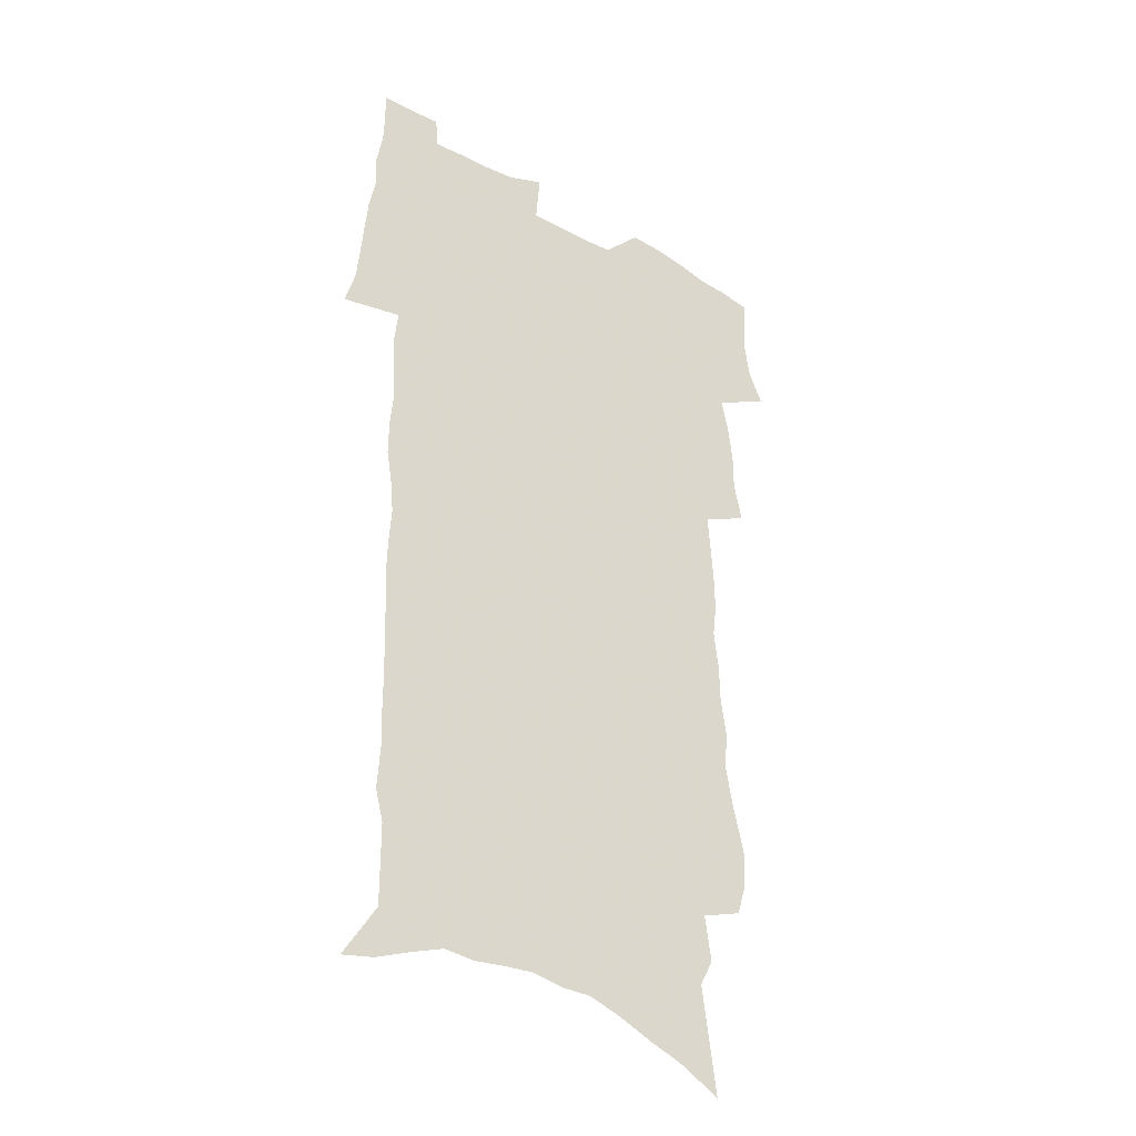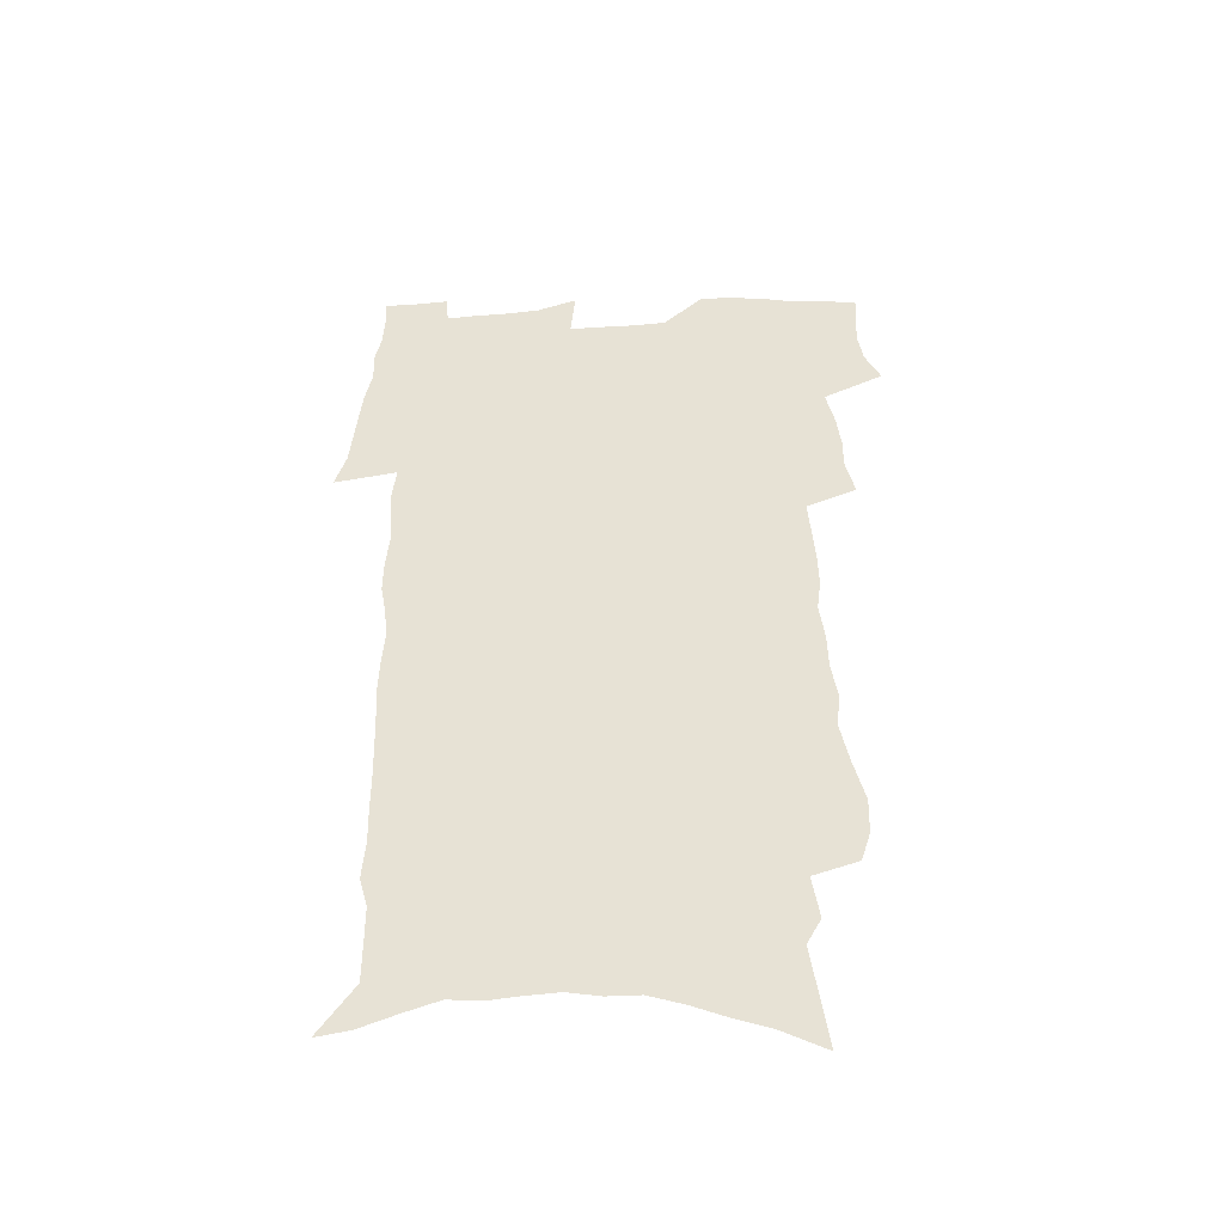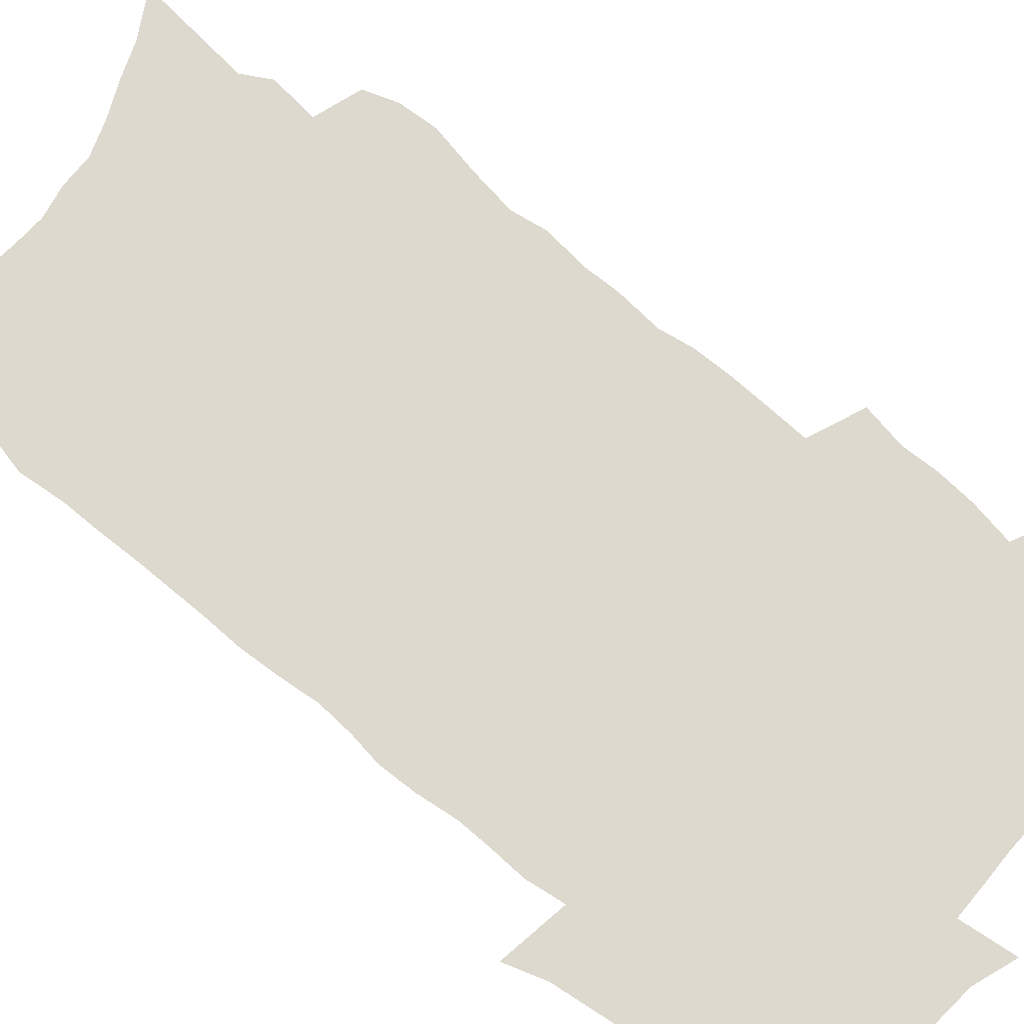
<metadata>
{"format":"obj","ext":"obj","renderer":"f3d","projection":"perspective","resolution":1024,"background":"white","views":[{"elev":-34.2,"azim":142.8,"up":"+Y"},{"elev":-47.8,"azim":-177.0,"up":"+Y"},{"elev":71.6,"azim":128.3,"up":"+Z"}]}
</metadata>
<code>
v 475.3 519.5 0
v 481.9 534.1 0
v 484 548.3 0
v 483.6 562.4 0
v 482.8 576.6 0
v 492.4 440.4 0
v 496.2 457.9 0
v 496.1 472.8 0
v 497.9 488.7 0
v 501.5 505.8 0
v 501.9 519.8 0
v 500.1 534.1 0
v 500.2 548.2 0
v 500.7 561.8 0
v 496.7 579 0
v 506 231.3 0
v 501.9 244.8 0
v 501.4 261.1 0
v 506.3 281.6 0
v 509.9 301 0
v 508.1 315.6 0
v 510.8 333.8 0
v 511.1 349.8 0
v 513.2 367.6 0
v 511.4 382 0
v 511.7 397.9 0
v 512.8 414.3 0
v 514.1 430.9 0
v 512.8 445.5 0
v 514.5 461.4 0
v 512.6 475.3 0
v 515.1 491.3 0
v 516.3 506.2 0
v 516.6 520.3 0
v 514.2 534.8 0
v 516.6 548.8 0
v 514.4 563.6 0
v 511.4 579.8 0
v 521.8 146.8 0
v 524.7 168.7 0
v 528.1 193.4 0
v 522 205 0
v 525 224.7 0
v 526.6 243.4 0
v 529.7 263 0
v 530.3 279.5 0
v 529.9 295 0
v 530.8 311.5 0
v 530 326.6 0
v 530.5 342.7 0
v 530.5 358.1 0
v 531.3 374.2 0
v 531.1 389.4 0
v 530.5 404.1 0
v 530.2 419 0
v 531.6 435.1 0
v 530.7 449.3 0
v 531.6 464.4 0
v 530.5 478.4 0
v 532.5 493.6 0
v 531.3 507.4 0
v 531.1 521.4 0
v 531.5 535.5 0
v 530.7 549.6 0
v 528.5 565.3 0
v 525.2 583 0
v 540.6 156.9 0
v 537.9 169.9 0
v 544 201.3 0
v 542.9 217.1 0
v 543.1 234.2 0
v 545.9 253.8 0
v 546.6 270.4 0
v 546.9 286.4 0
v 547.6 302.8 0
v 546.8 317.3 0
v 546.3 332.3 0
v 549 350.7 0
v 547.7 364 0
v 547.6 379.1 0
v 547.6 394 0
v 546.8 408.2 0
v 546.6 422.9 0
v 545.9 436.9 0
v 546.5 451.9 0
v 546.9 466.5 0
v 547 480.7 0
v 547 494.6 0
v 546.8 508.3 0
v 547.3 522 0
v 546.6 535.5 0
v 546.2 549 0
v 542.7 566.7 0
v 539.3 584.9 0
v 554.8 162 0
v 557 184.8 0
v 559.2 207.4 0
v 560.4 226.3 0
v 561.9 244.7 0
v 562.2 260.6 0
v 561.7 275.6 0
v 562.1 291.5 0
v 561.8 306.4 0
v 561.5 321.4 0
v 561.6 336.9 0
v 561.6 351.3 0
v 562.3 367.5 0
v 562.3 382.3 0
v 561.7 396.4 0
v 562.6 412.1 0
v 561.9 425.7 0
v 561.7 439.9 0
v 561.5 454 0
v 561.9 468.3 0
v 562 482.2 0
v 561.7 495.6 0
v 561.6 509.1 0
v 561.3 522.5 0
v 561 535.9 0
v 559.9 549.8 0
v 557.4 566.4 0
v 553.9 585.4 0
v 570.2 168.5 0
v 572 189.9 0
v 574.7 214.6 0
v 575.2 231.7 0
v 575.4 247.7 0
v 575.8 263.6 0
v 576 279.6 0
v 575.6 294 0
v 575.4 308.9 0
v 575.7 324.8 0
v 576 340.1 0
v 576.3 355 0
v 577 371.2 0
v 576.4 384.9 0
v 575.4 398.2 0
v 575.9 413.2 0
v 575.4 426.6 0
v 576.2 442.2 0
v 575.8 455.6 0
v 575.6 469.2 0
v 575.6 482.8 0
v 575.3 496.2 0
v 575.4 509.6 0
v 575.4 522.9 0
v 575.1 536.1 0
v 573.7 550.7 0
v 571.5 567.3 0
v 585 173.4 0
v 585.1 187.9 0
v 587.5 214.9 0
v 588.6 234.7 0
v 589 251 0
v 588.7 264.5 0
v 589.1 281.5 0
v 588.8 295.9 0
v 588.9 311.2 0
v 589.4 327.5 0
v 589.3 341.6 0
v 589.1 354.4 0
v 589.9 372.6 0
v 590.2 387.3 0
v 589.5 400.4 0
v 589.3 414.2 0
v 588.4 427 0
v 589.3 442.7 0
v 589.4 456.5 0
v 589.2 469.9 0
v 589.3 483.4 0
v 589.3 496.9 0
v 589.4 510.2 0
v 588.9 523.4 0
v 588.6 536.5 0
v 587.8 550.7 0
v 586.5 566.2 0
v 598.6 173.3 0
v 599.7 194.5 0
v 600.7 216.1 0
v 601.4 235.9 0
v 601.6 251.7 0
v 601.4 265.1 0
v 602 282.6 0
v 602 297.1 0
v 602.1 313 0
v 602.2 327.2 0
v 602.3 341.7 0
v 602.7 357.1 0
v 602.7 371.7 0
v 602.8 388.1 0
v 602.8 401.4 0
v 602.6 415.3 0
v 602.4 428.9 0
v 602.6 442.8 0
v 602.8 457.3 0
v 602.9 470.8 0
v 602.7 483.9 0
v 602.8 497.4 0
v 602.8 510.6 0
v 602.5 523.7 0
v 602 537.3 0
v 601.7 551 0
v 600.8 566 0
v 612.6 175.8 0
v 613.4 197.8 0
v 613.7 215.4 0
v 614.1 235.2 0
v 614.3 252.3 0
v 614.5 267.1 0
v 615 281.7 0
v 615 298.3 0
v 615 313.1 0
v 615 328.5 0
v 615.2 340.7 0
v 615.8 358.9 0
v 615.7 373 0
v 615.9 386.8 0
v 615.8 401.7 0
v 615.7 415.2 0
v 615.8 429.7 0
v 615.8 443 0
v 615.8 457.7 0
v 615.9 470.8 0
v 615.9 484 0
v 616 497.4 0
v 615.9 510.7 0
v 615.9 523.8 0
v 615.9 536.9 0
v 615.5 551.1 0
v 615.1 565.7 0
v 613.1 588.4 0
v 626.3 174.8 0
v 626.6 197.7 0
v 626.8 217.2 0
v 627 234 0
v 627.3 250.1 0
v 627.4 265.5 0
v 628.4 279.6 0
v 627.8 298.6 0
v 627.9 313.3 0
v 628.2 327.5 0
v 628.5 343.9 0
v 628.6 358.9 0
v 628.7 373 0
v 628.9 386.8 0
v 628.8 401.4 0
v 628.9 415.3 0
v 629.2 428.9 0
v 629.1 443.2 0
v 629.2 457 0
v 629.1 470.7 0
v 629.1 484 0
v 629.6 497.1 0
v 629.2 510.8 0
v 629.4 523.9 0
v 629.3 537.3 0
v 629.4 551 0
v 629.3 566.3 0
v 630.3 581.7 0
v 640 173.1 0
v 640.2 194.7 0
v 639.8 215.9 0
v 639.9 233.2 0
v 640.8 247.4 0
v 641.8 261 0
v 641.5 279.3 0
v 641.4 295.4 0
v 641 311.8 0
v 641.8 325.4 0
v 641.4 342.9 0
v 641.6 357.5 0
v 641.7 372.1 0
v 642.1 385.9 0
v 642.5 399.9 0
v 642.5 414.2 0
v 642.5 428.6 0
v 642.8 442.2 0
v 642.9 456.1 0
v 642.8 470 0
v 643.1 483.5 0
v 643.1 497.1 0
v 643.5 510.3 0
v 642.9 524.1 0
v 642.9 537.4 0
v 643.2 551.1 0
v 643.7 566.3 0
v 644.8 580 0
v 653.7 174.3 0
v 654.1 192 0
v 653.4 212.6 0
v 653.6 229.6 0
v 654.4 245.1 0
v 654.4 261.8 0
v 655.5 276.1 0
v 654.9 293.3 0
v 655.3 308.4 0
v 654.8 325 0
v 655.6 339.3 0
v 655.9 354.1 0
v 655.7 369.3 0
v 655.4 384.5 0
v 656.4 398.1 0
v 656.5 412.6 0
v 656.4 427.1 0
v 656.6 441.1 0
v 656.7 455.1 0
v 657 468.9 0
v 657.2 482.8 0
v 656.5 496.9 0
v 657 510.2 0
v 656.9 523.9 0
v 657.1 537.4 0
v 657.2 551.1 0
v 657.9 565.1 0
v 658.8 579.4 0
v 668.5 168.8 0
v 669.7 184.9 0
v 668.8 205.6 0
v 668.7 223.5 0
v 669.4 239.7 0
v 669.6 256.2 0
v 670 272.1 0
v 669.5 288.9 0
v 669.8 304.5 0
v 669.2 321.1 0
v 669.7 336.1 0
v 670.2 351 0
v 670 366.4 0
v 671.1 380.4 0
v 673.1 394 0
v 671.6 409.9 0
v 672.3 424.1 0
v 671.5 439 0
v 672.3 453 0
v 672.3 467.3 0
v 672.6 481.3 0
v 672.2 495.6 0
v 671.1 509.9 0
v 672 523.4 0
v 670.6 537.6 0
v 671 550.7 0
v 671.6 563.9 0
v 672.7 578.2 0
v 674 592.1 0
v 684.2 162.5 0
v 683.6 182.8 0
v 683.6 200.4 0
v 683.7 217.8 0
v 687.3 231.1 0
v 686 249.4 0
v 686.4 265.3 0
v 686.5 281.7 0
v 686.9 297.4 0
v 687.4 313.1 0
v 688.2 328.3 0
v 687.8 344.4 0
v 686.7 361 0
v 688.1 375.3 0
v 690.5 389.1 0
v 690.4 404.4 0
v 688.9 420.5 0
v 689.5 435.1 0
v 690.6 449.3 0
v 688.9 464.9 0
v 690.1 479.1 0
v 691.1 493.2 0
v 688.3 508.3 0
v 688.3 522.3 0
v 686.3 536.7 0
v 685.5 550.3 0
v 685.1 563.5 0
v 686.6 577 0
v 687.8 590.9 0
v 698.5 159.6 0
v 716.4 459.7 0
v 711.7 476.1 0
v 710.3 491 0
v 708.9 505.7 0
v 707.5 520.3 0
v 704.6 535.2 0
v 705.2 549.1 0
v 702.5 563.4 0
v 701.9 577 0
v 702.3 590.6 0
f 10 11 1
f 1 11 2
f 11 12 2
f 2 12 3
f 12 13 3
f 3 13 4
f 13 14 4
f 4 14 5
f 14 15 5
f 28 29 6
f 6 29 7
f 29 30 7
f 7 30 8
f 30 31 8
f 8 31 9
f 31 32 9
f 9 32 10
f 32 33 10
f 10 33 11
f 33 34 11
f 11 34 12
f 34 35 12
f 12 35 13
f 35 36 13
f 13 36 14
f 36 37 14
f 14 37 15
f 37 38 15
f 43 44 16
f 16 44 17
f 44 45 17
f 17 45 18
f 45 46 18
f 18 46 19
f 46 47 19
f 19 47 20
f 47 48 20
f 20 48 21
f 48 49 21
f 21 49 22
f 49 50 22
f 22 50 23
f 50 51 23
f 23 51 24
f 51 52 24
f 24 52 25
f 52 53 25
f 25 53 26
f 53 54 26
f 26 54 27
f 54 55 27
f 27 55 28
f 55 56 28
f 28 56 29
f 56 57 29
f 29 57 30
f 57 58 30
f 30 58 31
f 58 59 31
f 31 59 32
f 59 60 32
f 32 60 33
f 60 61 33
f 33 61 34
f 61 62 34
f 34 62 35
f 62 63 35
f 35 63 36
f 63 64 36
f 36 64 37
f 64 65 37
f 37 65 38
f 65 66 38
f 39 67 40
f 67 68 40
f 40 68 41
f 68 69 41
f 41 69 42
f 69 70 42
f 42 70 43
f 70 71 43
f 43 71 44
f 71 72 44
f 44 72 45
f 72 73 45
f 45 73 46
f 73 74 46
f 46 74 47
f 74 75 47
f 47 75 48
f 75 76 48
f 48 76 49
f 76 77 49
f 49 77 50
f 77 78 50
f 50 78 51
f 78 79 51
f 51 79 52
f 79 80 52
f 52 80 53
f 80 81 53
f 53 81 54
f 81 82 54
f 54 82 55
f 82 83 55
f 55 83 56
f 83 84 56
f 56 84 57
f 84 85 57
f 57 85 58
f 85 86 58
f 58 86 59
f 86 87 59
f 59 87 60
f 87 88 60
f 60 88 61
f 88 89 61
f 61 89 62
f 89 90 62
f 62 90 63
f 90 91 63
f 63 91 64
f 91 92 64
f 64 92 65
f 92 93 65
f 65 93 66
f 93 94 66
f 67 95 68
f 95 96 68
f 68 96 69
f 96 97 69
f 69 97 70
f 97 98 70
f 70 98 71
f 98 99 71
f 71 99 72
f 99 100 72
f 72 100 73
f 100 101 73
f 73 101 74
f 101 102 74
f 74 102 75
f 102 103 75
f 75 103 76
f 103 104 76
f 76 104 77
f 104 105 77
f 77 105 78
f 105 106 78
f 78 106 79
f 106 107 79
f 79 107 80
f 107 108 80
f 80 108 81
f 108 109 81
f 81 109 82
f 109 110 82
f 82 110 83
f 110 111 83
f 83 111 84
f 111 112 84
f 84 112 85
f 112 113 85
f 85 113 86
f 113 114 86
f 86 114 87
f 114 115 87
f 87 115 88
f 115 116 88
f 88 116 89
f 116 117 89
f 89 117 90
f 117 118 90
f 90 118 91
f 118 119 91
f 91 119 92
f 119 120 92
f 92 120 93
f 120 121 93
f 93 121 94
f 121 122 94
f 95 123 96
f 123 124 96
f 96 124 97
f 124 125 97
f 97 125 98
f 125 126 98
f 98 126 99
f 126 127 99
f 99 127 100
f 127 128 100
f 100 128 101
f 128 129 101
f 101 129 102
f 129 130 102
f 102 130 103
f 130 131 103
f 103 131 104
f 131 132 104
f 104 132 105
f 132 133 105
f 105 133 106
f 133 134 106
f 106 134 107
f 134 135 107
f 107 135 108
f 135 136 108
f 108 136 109
f 136 137 109
f 109 137 110
f 137 138 110
f 110 138 111
f 138 139 111
f 111 139 112
f 139 140 112
f 112 140 113
f 140 141 113
f 113 141 114
f 141 142 114
f 114 142 115
f 142 143 115
f 115 143 116
f 143 144 116
f 116 144 117
f 144 145 117
f 117 145 118
f 145 146 118
f 118 146 119
f 146 147 119
f 119 147 120
f 147 148 120
f 120 148 121
f 148 149 121
f 121 149 122
f 123 150 124
f 150 151 124
f 124 151 125
f 151 152 125
f 125 152 126
f 152 153 126
f 126 153 127
f 153 154 127
f 127 154 128
f 154 155 128
f 128 155 129
f 155 156 129
f 129 156 130
f 156 157 130
f 130 157 131
f 157 158 131
f 131 158 132
f 158 159 132
f 132 159 133
f 159 160 133
f 133 160 134
f 160 161 134
f 134 161 135
f 161 162 135
f 135 162 136
f 162 163 136
f 136 163 137
f 163 164 137
f 137 164 138
f 164 165 138
f 138 165 139
f 165 166 139
f 139 166 140
f 166 167 140
f 140 167 141
f 167 168 141
f 141 168 142
f 168 169 142
f 142 169 143
f 169 170 143
f 143 170 144
f 170 171 144
f 144 171 145
f 171 172 145
f 145 172 146
f 172 173 146
f 146 173 147
f 173 174 147
f 147 174 148
f 174 175 148
f 148 175 149
f 175 176 149
f 150 177 151
f 177 178 151
f 151 178 152
f 178 179 152
f 152 179 153
f 179 180 153
f 153 180 154
f 180 181 154
f 154 181 155
f 181 182 155
f 155 182 156
f 182 183 156
f 156 183 157
f 183 184 157
f 157 184 158
f 184 185 158
f 158 185 159
f 185 186 159
f 159 186 160
f 186 187 160
f 160 187 161
f 187 188 161
f 161 188 162
f 188 189 162
f 162 189 163
f 189 190 163
f 163 190 164
f 190 191 164
f 164 191 165
f 191 192 165
f 165 192 166
f 192 193 166
f 166 193 167
f 193 194 167
f 167 194 168
f 194 195 168
f 168 195 169
f 195 196 169
f 169 196 170
f 196 197 170
f 170 197 171
f 197 198 171
f 171 198 172
f 198 199 172
f 172 199 173
f 199 200 173
f 173 200 174
f 200 201 174
f 174 201 175
f 201 202 175
f 175 202 176
f 202 203 176
f 177 204 178
f 204 205 178
f 178 205 179
f 205 206 179
f 179 206 180
f 206 207 180
f 180 207 181
f 207 208 181
f 181 208 182
f 208 209 182
f 182 209 183
f 209 210 183
f 183 210 184
f 210 211 184
f 184 211 185
f 211 212 185
f 185 212 186
f 212 213 186
f 186 213 187
f 213 214 187
f 187 214 188
f 214 215 188
f 188 215 189
f 215 216 189
f 189 216 190
f 216 217 190
f 190 217 191
f 217 218 191
f 191 218 192
f 218 219 192
f 192 219 193
f 219 220 193
f 193 220 194
f 220 221 194
f 194 221 195
f 221 222 195
f 195 222 196
f 222 223 196
f 196 223 197
f 223 224 197
f 197 224 198
f 224 225 198
f 198 225 199
f 225 226 199
f 199 226 200
f 226 227 200
f 200 227 201
f 227 228 201
f 201 228 202
f 228 229 202
f 202 229 203
f 229 230 203
f 204 232 205
f 232 233 205
f 205 233 206
f 233 234 206
f 206 234 207
f 234 235 207
f 207 235 208
f 235 236 208
f 208 236 209
f 236 237 209
f 209 237 210
f 237 238 210
f 210 238 211
f 238 239 211
f 211 239 212
f 239 240 212
f 212 240 213
f 240 241 213
f 213 241 214
f 241 242 214
f 214 242 215
f 242 243 215
f 215 243 216
f 243 244 216
f 216 244 217
f 244 245 217
f 217 245 218
f 245 246 218
f 218 246 219
f 246 247 219
f 219 247 220
f 247 248 220
f 220 248 221
f 248 249 221
f 221 249 222
f 249 250 222
f 222 250 223
f 250 251 223
f 223 251 224
f 251 252 224
f 224 252 225
f 252 253 225
f 225 253 226
f 253 254 226
f 226 254 227
f 254 255 227
f 227 255 228
f 255 256 228
f 228 256 229
f 256 257 229
f 229 257 230
f 257 258 230
f 230 258 231
f 258 259 231
f 232 260 233
f 260 261 233
f 233 261 234
f 261 262 234
f 234 262 235
f 262 263 235
f 235 263 236
f 263 264 236
f 236 264 237
f 264 265 237
f 237 265 238
f 265 266 238
f 238 266 239
f 266 267 239
f 239 267 240
f 267 268 240
f 240 268 241
f 268 269 241
f 241 269 242
f 269 270 242
f 242 270 243
f 270 271 243
f 243 271 244
f 271 272 244
f 244 272 245
f 272 273 245
f 245 273 246
f 273 274 246
f 246 274 247
f 274 275 247
f 247 275 248
f 275 276 248
f 248 276 249
f 276 277 249
f 249 277 250
f 277 278 250
f 250 278 251
f 278 279 251
f 251 279 252
f 279 280 252
f 252 280 253
f 280 281 253
f 253 281 254
f 281 282 254
f 254 282 255
f 282 283 255
f 255 283 256
f 283 284 256
f 256 284 257
f 284 285 257
f 257 285 258
f 285 286 258
f 258 286 259
f 286 287 259
f 260 288 261
f 288 289 261
f 261 289 262
f 289 290 262
f 262 290 263
f 290 291 263
f 263 291 264
f 291 292 264
f 264 292 265
f 292 293 265
f 265 293 266
f 293 294 266
f 266 294 267
f 294 295 267
f 267 295 268
f 295 296 268
f 268 296 269
f 296 297 269
f 269 297 270
f 297 298 270
f 270 298 271
f 298 299 271
f 271 299 272
f 299 300 272
f 272 300 273
f 300 301 273
f 273 301 274
f 301 302 274
f 274 302 275
f 302 303 275
f 275 303 276
f 303 304 276
f 276 304 277
f 304 305 277
f 277 305 278
f 305 306 278
f 278 306 279
f 306 307 279
f 279 307 280
f 307 308 280
f 280 308 281
f 308 309 281
f 281 309 282
f 309 310 282
f 282 310 283
f 310 311 283
f 283 311 284
f 311 312 284
f 284 312 285
f 312 313 285
f 285 313 286
f 313 314 286
f 286 314 287
f 314 315 287
f 288 316 289
f 316 317 289
f 289 317 290
f 317 318 290
f 290 318 291
f 318 319 291
f 291 319 292
f 319 320 292
f 292 320 293
f 320 321 293
f 293 321 294
f 321 322 294
f 294 322 295
f 322 323 295
f 295 323 296
f 323 324 296
f 296 324 297
f 324 325 297
f 297 325 298
f 325 326 298
f 298 326 299
f 326 327 299
f 299 327 300
f 327 328 300
f 300 328 301
f 328 329 301
f 301 329 302
f 329 330 302
f 302 330 303
f 330 331 303
f 303 331 304
f 331 332 304
f 304 332 305
f 332 333 305
f 305 333 306
f 333 334 306
f 306 334 307
f 334 335 307
f 307 335 308
f 335 336 308
f 308 336 309
f 336 337 309
f 309 337 310
f 337 338 310
f 310 338 311
f 338 339 311
f 311 339 312
f 339 340 312
f 312 340 313
f 340 341 313
f 313 341 314
f 341 342 314
f 314 342 315
f 342 343 315
f 316 345 317
f 345 346 317
f 317 346 318
f 346 347 318
f 318 347 319
f 347 348 319
f 319 348 320
f 348 349 320
f 320 349 321
f 349 350 321
f 321 350 322
f 350 351 322
f 322 351 323
f 351 352 323
f 323 352 324
f 352 353 324
f 324 353 325
f 353 354 325
f 325 354 326
f 354 355 326
f 326 355 327
f 355 356 327
f 327 356 328
f 356 357 328
f 328 357 329
f 357 358 329
f 329 358 330
f 358 359 330
f 330 359 331
f 359 360 331
f 331 360 332
f 360 361 332
f 332 361 333
f 361 362 333
f 333 362 334
f 362 363 334
f 334 363 335
f 363 364 335
f 335 364 336
f 364 365 336
f 336 365 337
f 365 366 337
f 337 366 338
f 366 367 338
f 338 367 339
f 367 368 339
f 339 368 340
f 368 369 340
f 340 369 341
f 369 370 341
f 341 370 342
f 370 371 342
f 342 371 343
f 371 372 343
f 343 372 344
f 372 373 344
f 345 374 346
f 364 375 365
f 375 376 365
f 365 376 366
f 376 377 366
f 366 377 367
f 377 378 367
f 367 378 368
f 378 379 368
f 368 379 369
f 379 380 369
f 369 380 370
f 380 381 370
f 370 381 371
f 381 382 371
f 371 382 372
f 382 383 372
f 372 383 373
f 383 384 373

</code>
